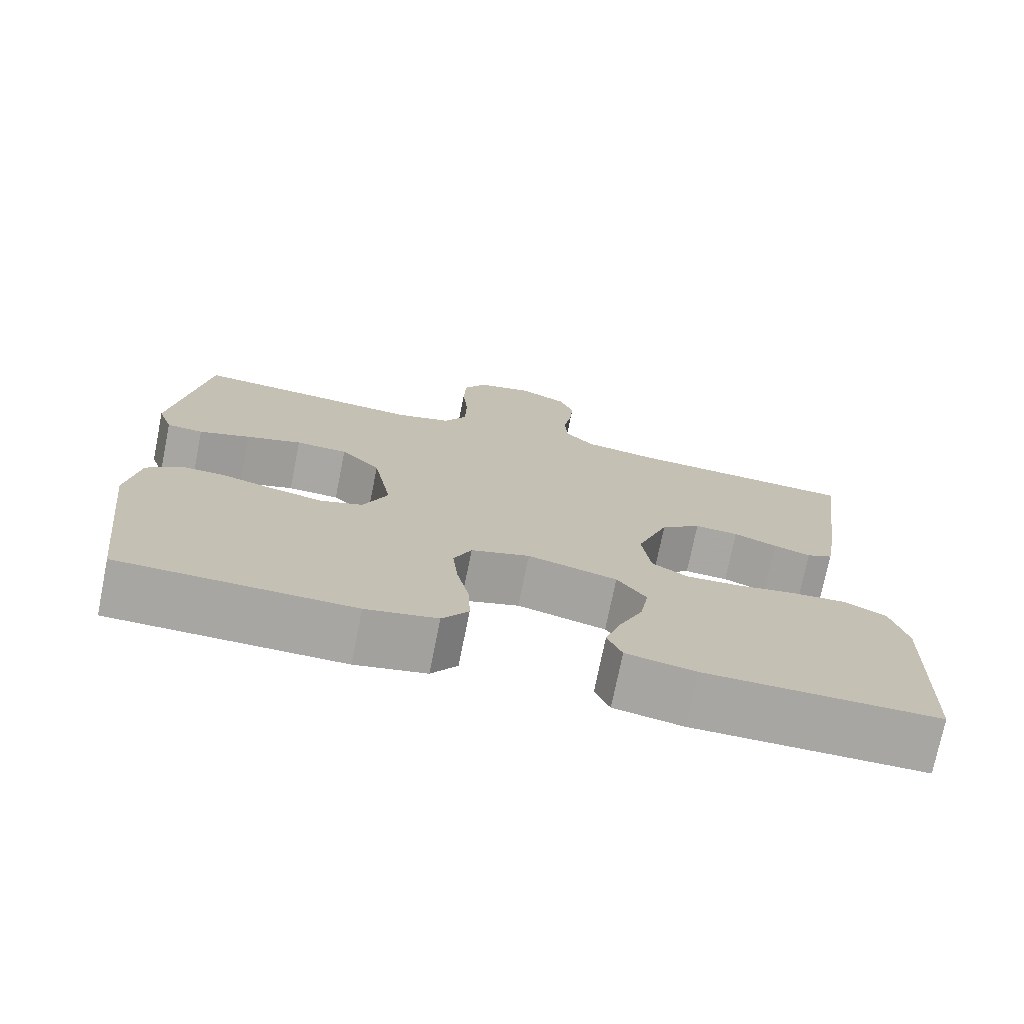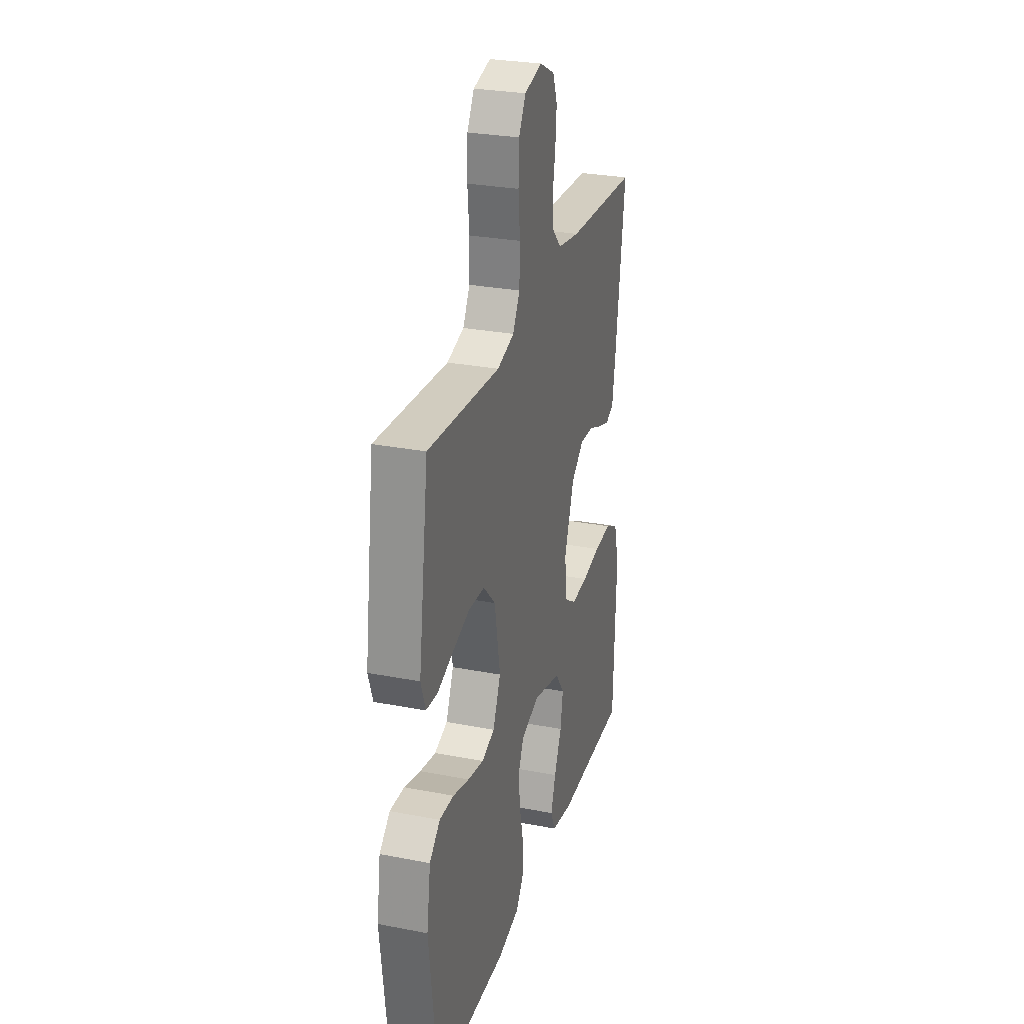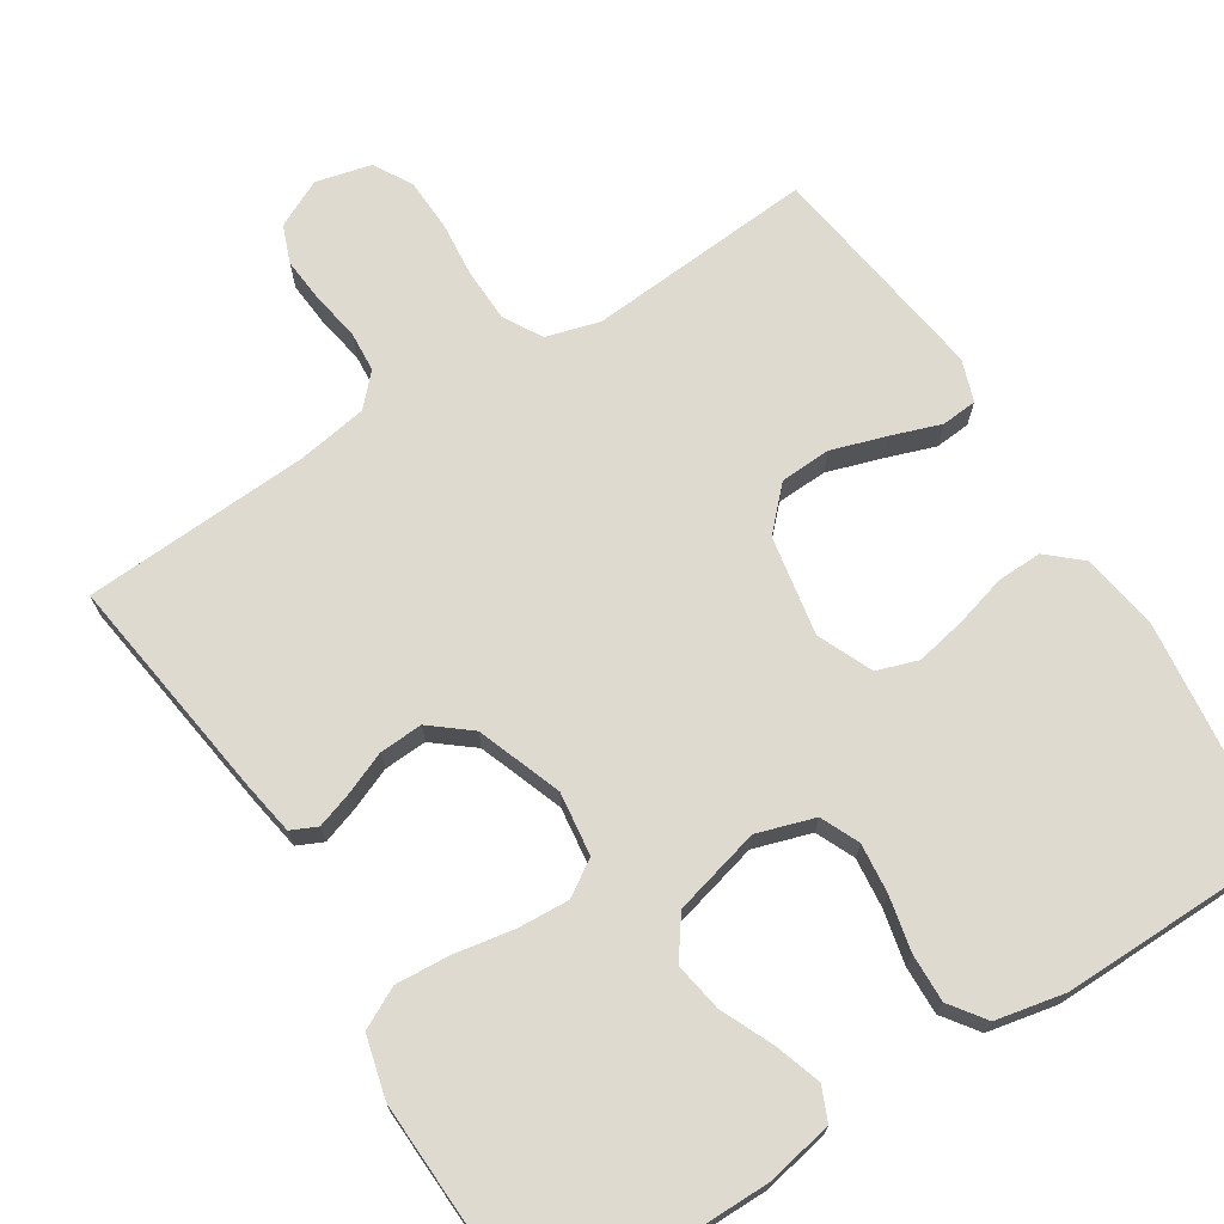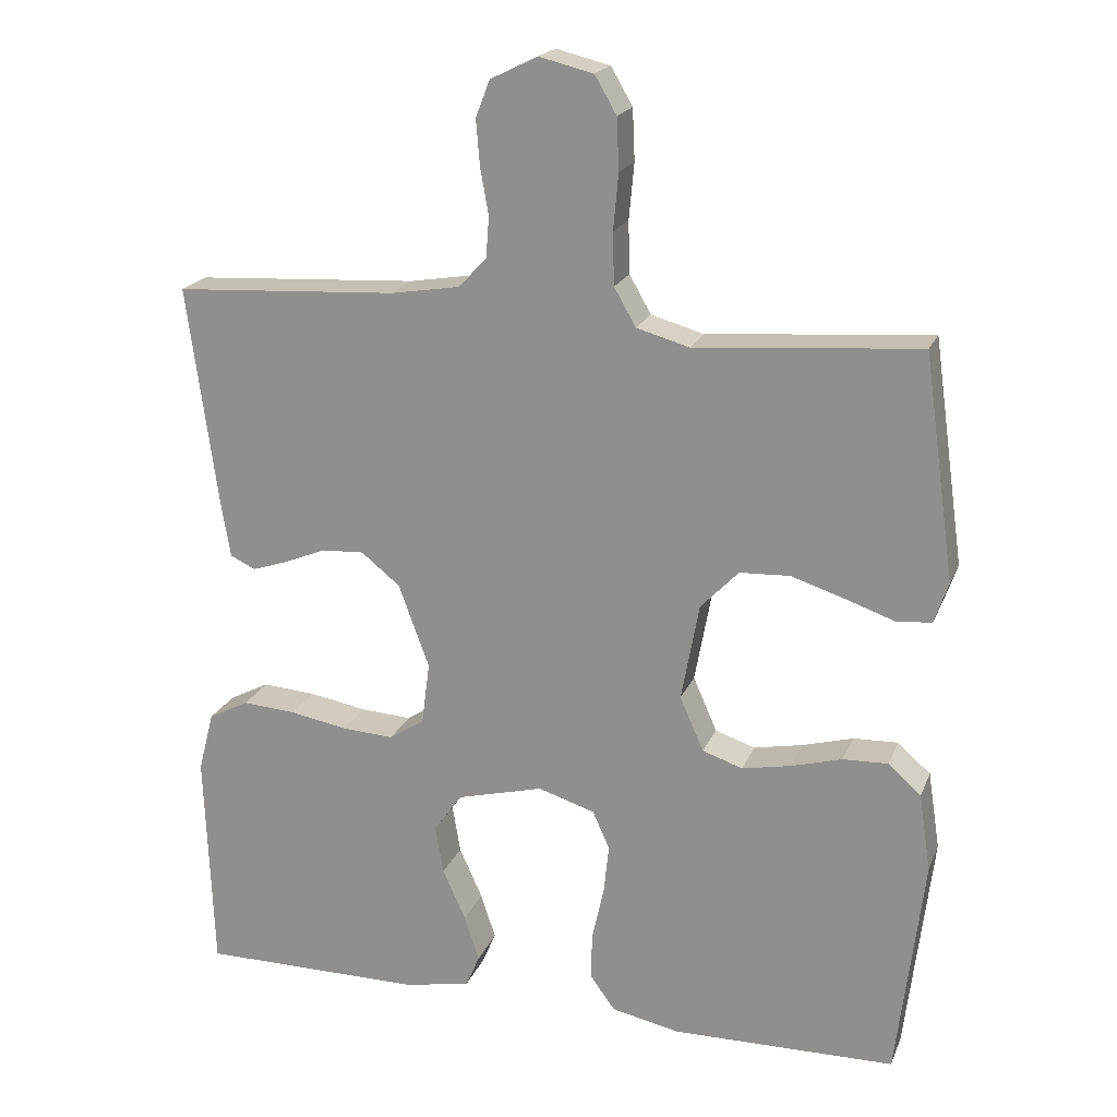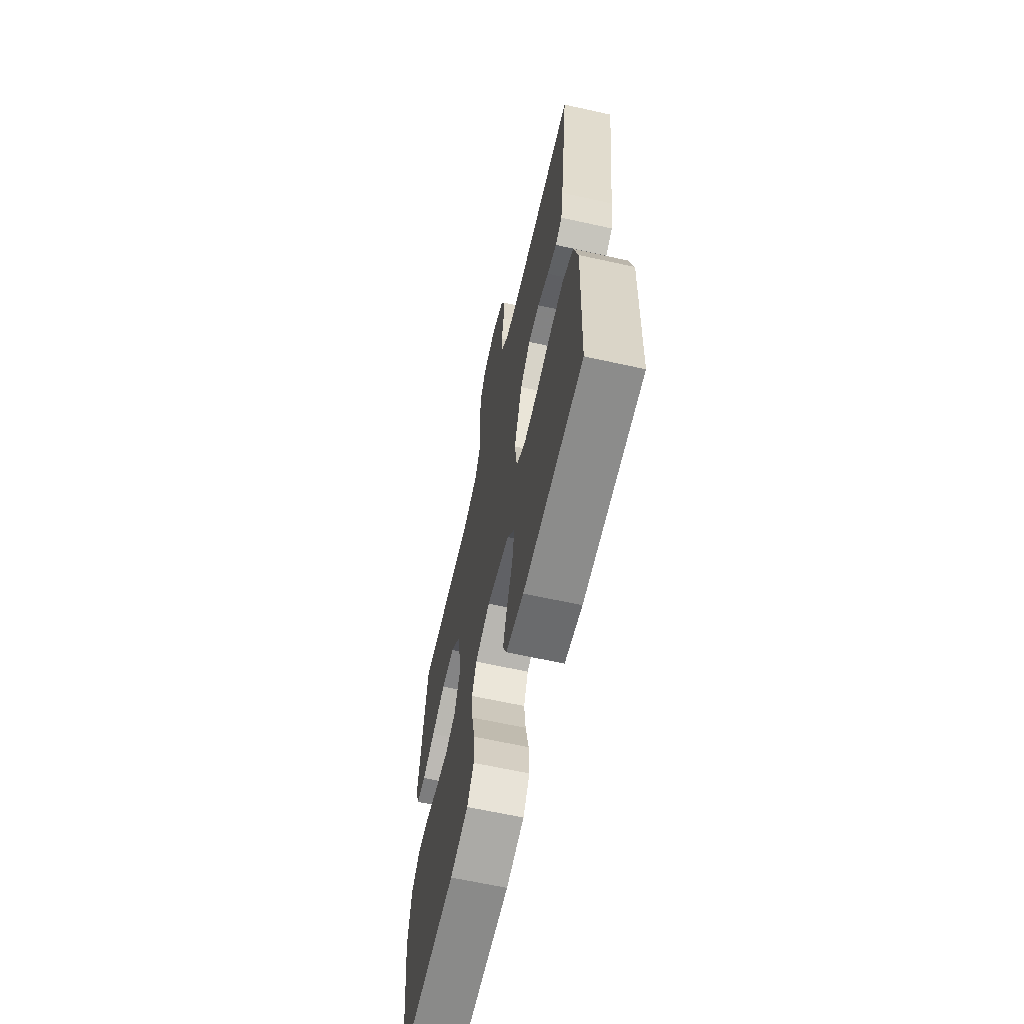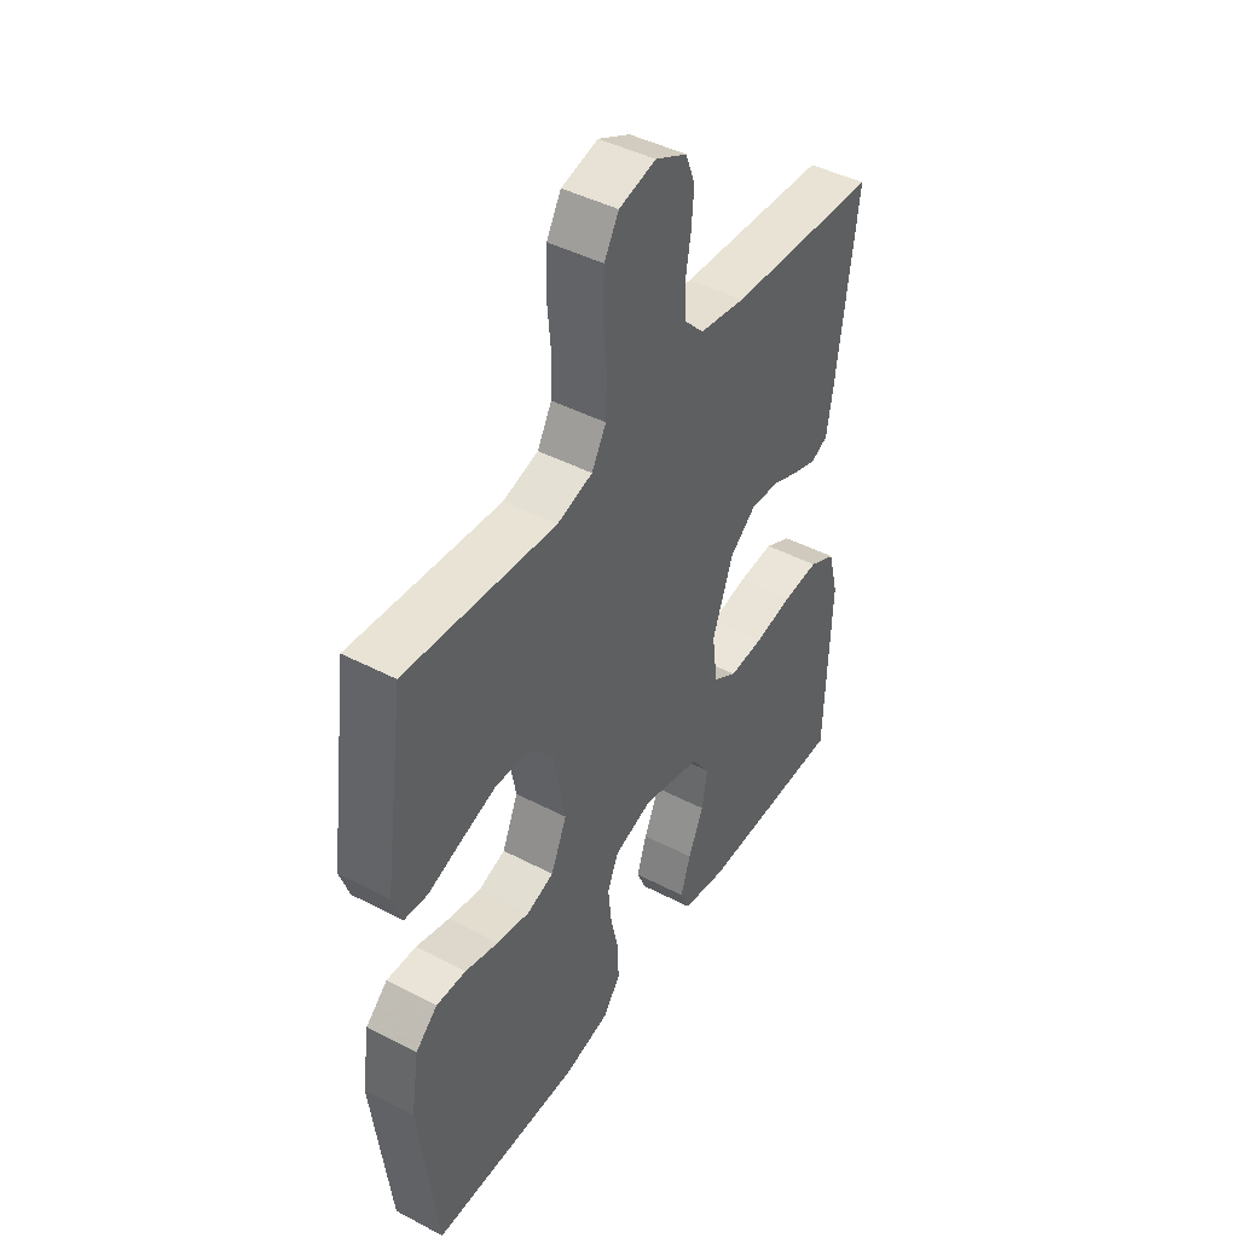
<metadata>
{"format":"obj","ext":"obj","renderer":"f3d","projection":"perspective","resolution":1024,"background":"white","views":[{"elev":-74.3,"azim":-11.4,"up":"+Z"},{"elev":28.2,"azim":-73.7,"up":"+Z"},{"elev":70.7,"azim":147.6,"up":"+Y"},{"elev":19.9,"azim":-162.2,"up":"+Z"},{"elev":-64.1,"azim":77.4,"up":"+Z"},{"elev":44.3,"azim":-58.6,"up":"+Z"}]}
</metadata>
<code>
v -0.5 0.07 -0.5
v -0.536 0.07 -0.2
v -0.52 0.07 -0.096
v -0.476 0.07 -0.057
v -0.416 0.07 -0.059
v -0.348 0.07 -0.078
v -0.282 0.07 -0.091
v -0.228 0.07 -0.073
v -0.196 0.07 0
v -0.22 0.07 0.131
v -0.271 0.07 0.184
v -0.338 0.07 0.187
v -0.41 0.07 0.164
v -0.476 0.07 0.141
v -0.523 0.07 0.145
v -0.542 0.07 0.2
v -0.5 0.07 0.5
v -0.2 0.07 0.477
v -0.129 0.07 0.497
v -0.1 0.07 0.548
v -0.098 0.07 0.618
v -0.105 0.07 0.693
v -0.102 0.07 0.762
v -0.073 0.07 0.812
v 0 0.07 0.83
v 0.063 0.07 0.799
v 0.082 0.07 0.75
v 0.077 0.07 0.689
v 0.066 0.07 0.627
v 0.07 0.07 0.572
v 0.108 0.07 0.532
v 0.2 0.07 0.517
v 0.5 0.07 0.5
v 0.459 0.07 0.2
v 0.447 0.07 0.128
v 0.413 0.07 0.112
v 0.365 0.07 0.128
v 0.309 0.07 0.151
v 0.252 0.07 0.154
v 0.2 0.07 0.112
v 0.159 0.07 0
v 0.17 0.07 -0.084
v 0.217 0.07 -0.114
v 0.286 0.07 -0.11
v 0.364 0.07 -0.096
v 0.436 0.07 -0.091
v 0.49 0.07 -0.119
v 0.511 0.07 -0.2
v 0.5 0.07 -0.5
v 0.2 0.07 -0.5
v 0.111 0.07 -0.483
v 0.092 0.07 -0.439
v 0.112 0.07 -0.378
v 0.143 0.07 -0.309
v 0.154 0.07 -0.244
v 0.116 0.07 -0.191
v 0 0.07 -0.161
v -0.076 0.07 -0.185
v -0.099 0.07 -0.236
v -0.092 0.07 -0.302
v -0.076 0.07 -0.374
v -0.074 0.07 -0.438
v -0.108 0.07 -0.485
v -0.2 0.07 -0.504
v -0.5 0 -0.5
v -0.536 0 -0.2
v -0.52 0 -0.096
v -0.476 0 -0.057
v -0.416 0 -0.059
v -0.348 0 -0.078
v -0.282 0 -0.091
v -0.228 0 -0.073
v -0.196 0 0
v -0.22 0 0.131
v -0.271 0 0.184
v -0.338 0 0.187
v -0.41 0 0.164
v -0.476 0 0.141
v -0.523 0 0.145
v -0.542 0 0.2
v -0.5 0 0.5
v -0.2 0 0.477
v -0.129 0 0.497
v -0.1 0 0.548
v -0.098 0 0.618
v -0.105 0 0.693
v -0.102 0 0.762
v -0.073 0 0.812
v 0 0 0.83
v 0.063 0 0.799
v 0.082 0 0.75
v 0.077 0 0.689
v 0.066 0 0.627
v 0.07 0 0.572
v 0.108 0 0.532
v 0.2 0 0.517
v 0.5 0 0.5
v 0.459 0 0.2
v 0.447 0 0.128
v 0.413 0 0.112
v 0.365 0 0.128
v 0.309 0 0.151
v 0.252 0 0.154
v 0.2 0 0.112
v 0.159 0 0
v 0.17 0 -0.084
v 0.217 0 -0.114
v 0.286 0 -0.11
v 0.364 0 -0.096
v 0.436 0 -0.091
v 0.49 0 -0.119
v 0.511 0 -0.2
v 0.5 0 -0.5
v 0.2 0 -0.5
v 0.111 0 -0.483
v 0.092 0 -0.439
v 0.112 0 -0.378
v 0.143 0 -0.309
v 0.154 0 -0.244
v 0.116 0 -0.191
v 0 0 -0.161
v -0.076 0 -0.185
v -0.099 0 -0.236
v -0.092 0 -0.302
v -0.076 0 -0.374
v -0.074 0 -0.438
v -0.108 0 -0.485
v -0.2 0 -0.504
f 4 5 6
f 3 4 6
f 2 3 6
f 1 2 6
f 64 1 6
f 63 64 6
f 62 63 6
f 61 62 6
f 60 61 6
f 59 60 6 7
f 58 59 7 8
f 57 58 8 9
f 56 57 9 10
f 52 53 54
f 51 52 54
f 50 51 54
f 49 50 54
f 48 49 54
f 47 48 54
f 46 47 54
f 45 46 54
f 44 45 54
f 43 44 54 55
f 42 43 55 56
f 36 37 38
f 35 36 38
f 34 35 38
f 33 34 38
f 32 33 38
f 31 32 38 39
f 30 31 39 40
f 27 28 29
f 26 27 29
f 25 26 29
f 24 25 29
f 23 24 29
f 22 23 29
f 21 22 29
f 20 21 29 30
f 30 40 41
f 20 30 41
f 19 20 41
f 16 17 18
f 15 16 18
f 14 15 18
f 13 14 18
f 12 13 18 19
f 56 10 11
f 42 56 11
f 41 42 11
f 19 41 11
f 11 12 19
f 70 69 68
f 70 68 67
f 70 67 66
f 70 66 65
f 70 65 128
f 70 128 127
f 70 127 126
f 70 126 125
f 70 125 124
f 71 70 124 123
f 72 71 123 122
f 73 72 122 121
f 74 73 121 120
f 118 117 116
f 118 116 115
f 118 115 114
f 118 114 113
f 118 113 112
f 118 112 111
f 118 111 110
f 118 110 109
f 118 109 108
f 119 118 108 107
f 120 119 107 106
f 102 101 100
f 102 100 99
f 102 99 98
f 102 98 97
f 102 97 96
f 103 102 96 95
f 104 103 95 94
f 93 92 91
f 93 91 90
f 93 90 89
f 93 89 88
f 93 88 87
f 93 87 86
f 93 86 85
f 94 93 85 84
f 105 104 94
f 105 94 84
f 105 84 83
f 82 81 80
f 82 80 79
f 82 79 78
f 82 78 77
f 83 82 77 76
f 75 74 120
f 75 120 106
f 75 106 105
f 75 105 83
f 83 76 75
f 1 65 66 2
f 2 66 67 3
f 3 67 68 4
f 4 68 69 5
f 5 69 70 6
f 6 70 71 7
f 7 71 72 8
f 8 72 73 9
f 9 73 74 10
f 10 74 75 11
f 11 75 76 12
f 12 76 77 13
f 13 77 78 14
f 14 78 79 15
f 15 79 80 16
f 16 80 81 17
f 17 81 82 18
f 18 82 83 19
f 19 83 84 20
f 20 84 85 21
f 21 85 86 22
f 22 86 87 23
f 23 87 88 24
f 24 88 89 25
f 25 89 90 26
f 26 90 91 27
f 27 91 92 28
f 28 92 93 29
f 29 93 94 30
f 30 94 95 31
f 31 95 96 32
f 32 96 97 33
f 33 97 98 34
f 34 98 99 35
f 35 99 100 36
f 36 100 101 37
f 37 101 102 38
f 38 102 103 39
f 39 103 104 40
f 40 104 105 41
f 41 105 106 42
f 42 106 107 43
f 43 107 108 44
f 44 108 109 45
f 45 109 110 46
f 46 110 111 47
f 47 111 112 48
f 48 112 113 49
f 49 113 114 50
f 50 114 115 51
f 51 115 116 52
f 52 116 117 53
f 53 117 118 54
f 54 118 119 55
f 55 119 120 56
f 56 120 121 57
f 57 121 122 58
f 58 122 123 59
f 59 123 124 60
f 60 124 125 61
f 61 125 126 62
f 62 126 127 63
f 63 127 128 64
f 64 128 65 1

</code>
